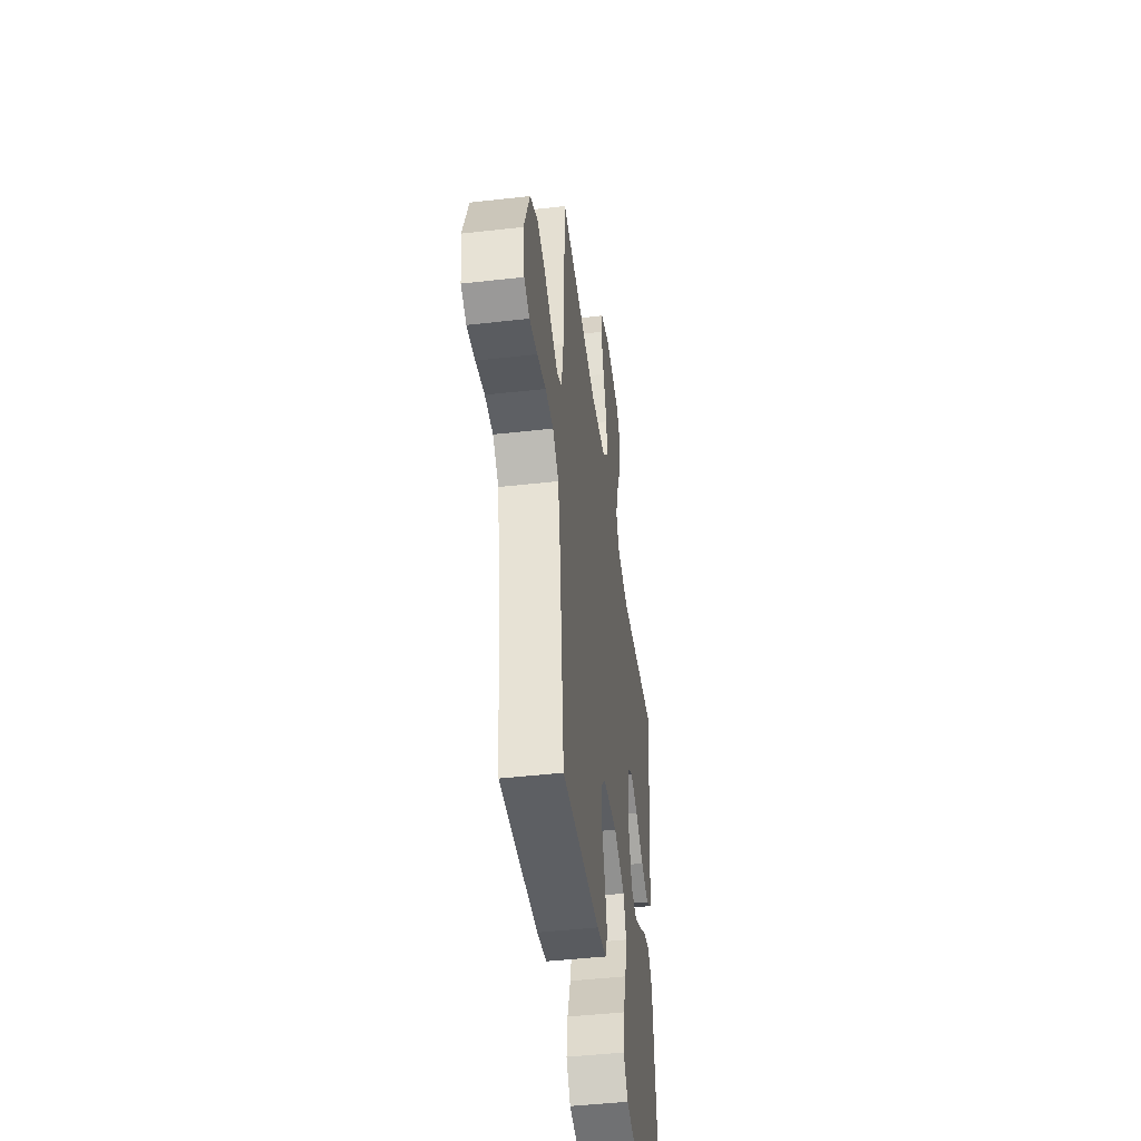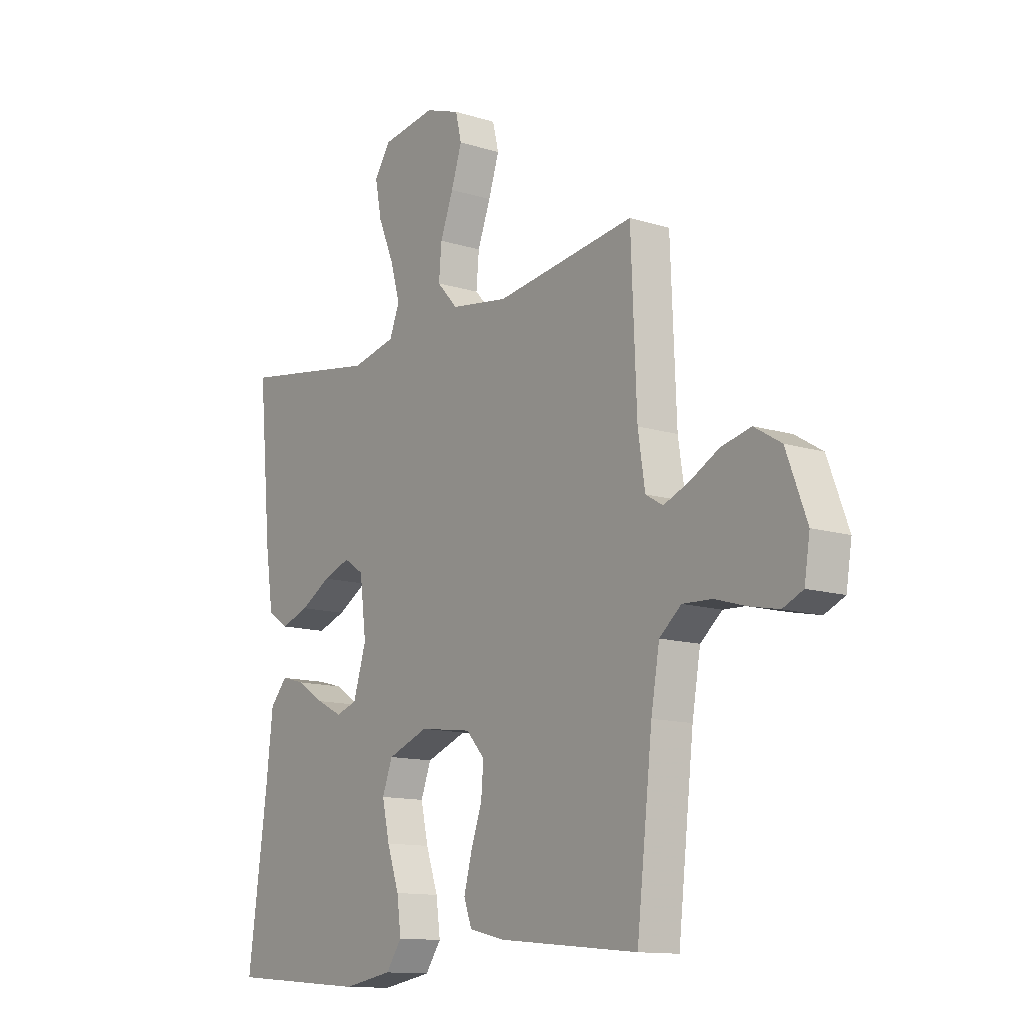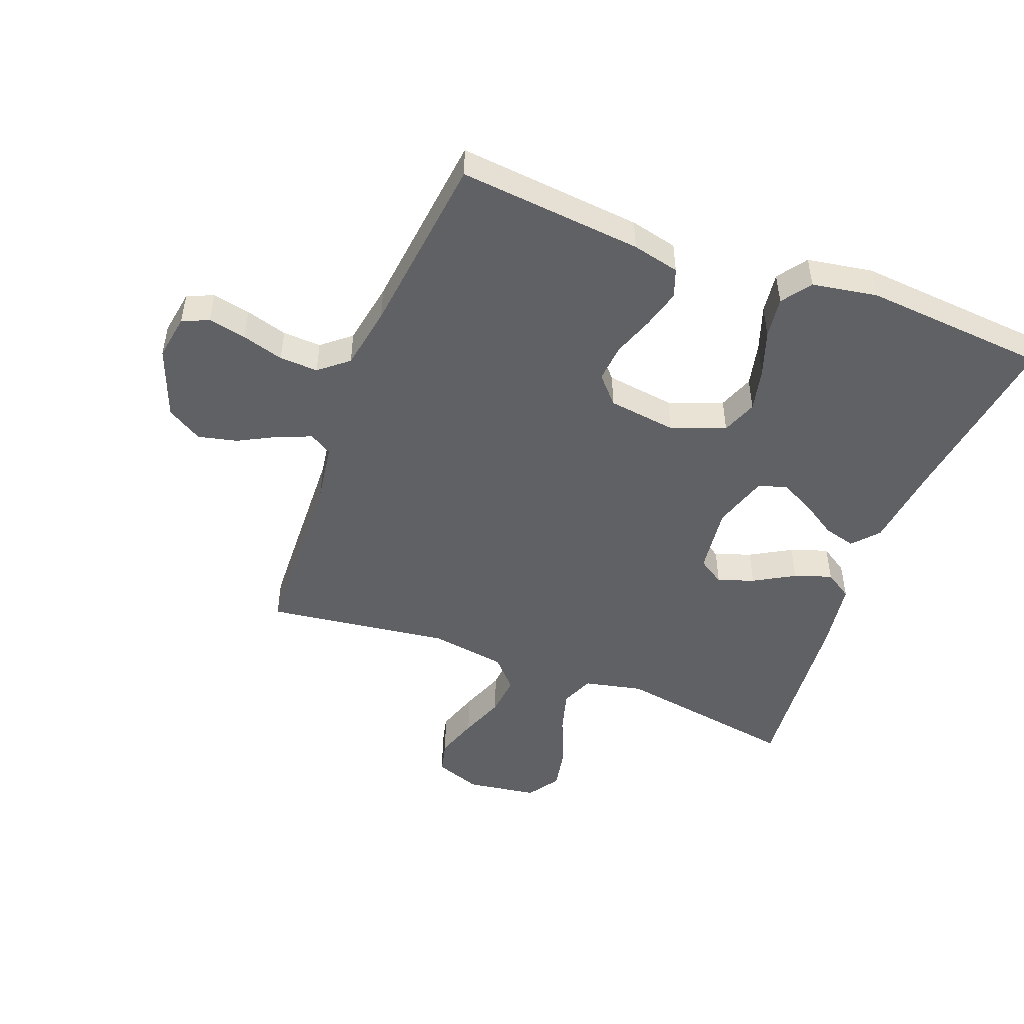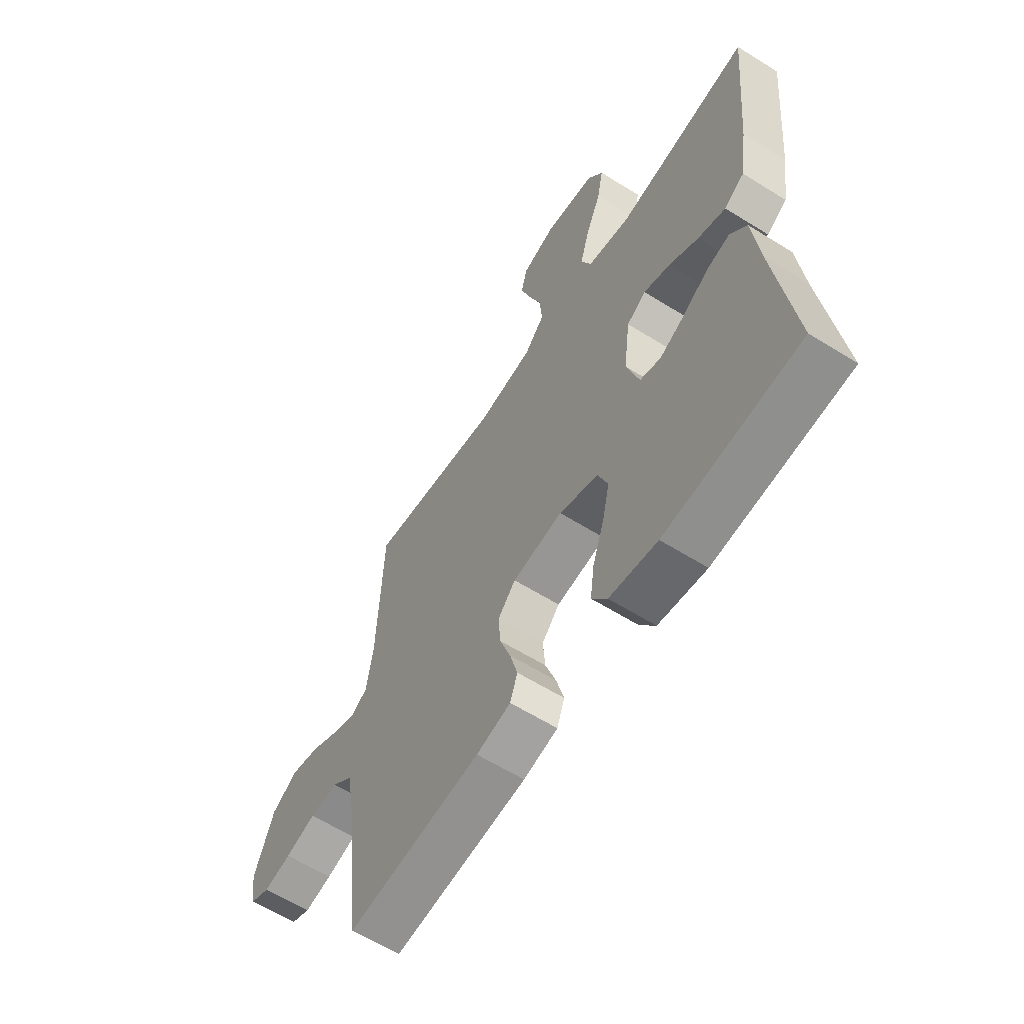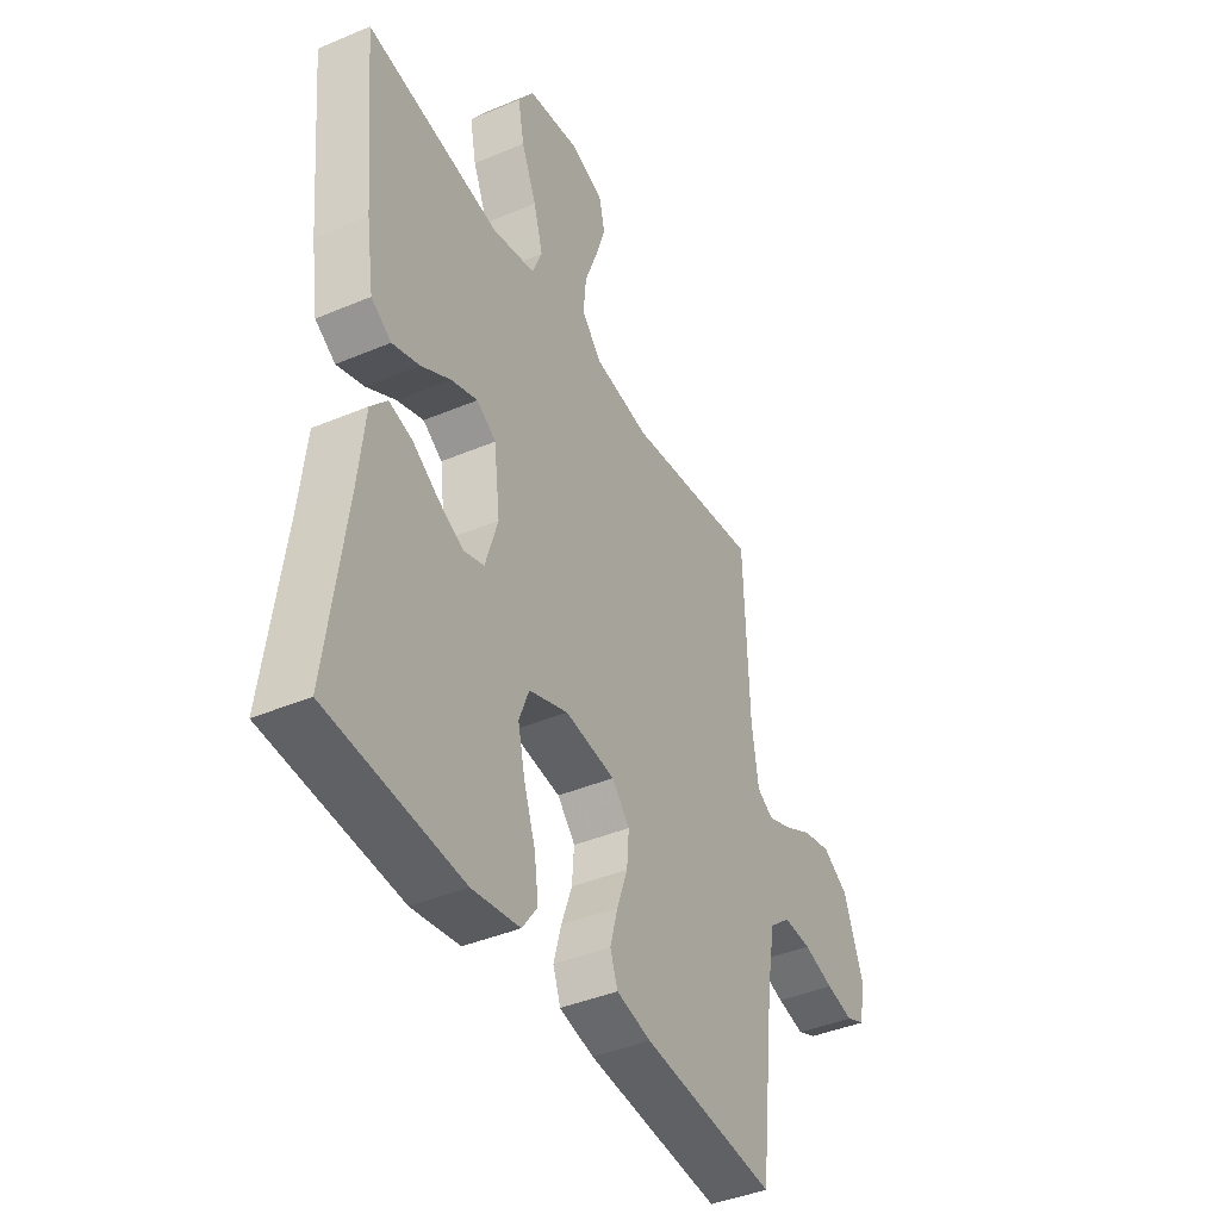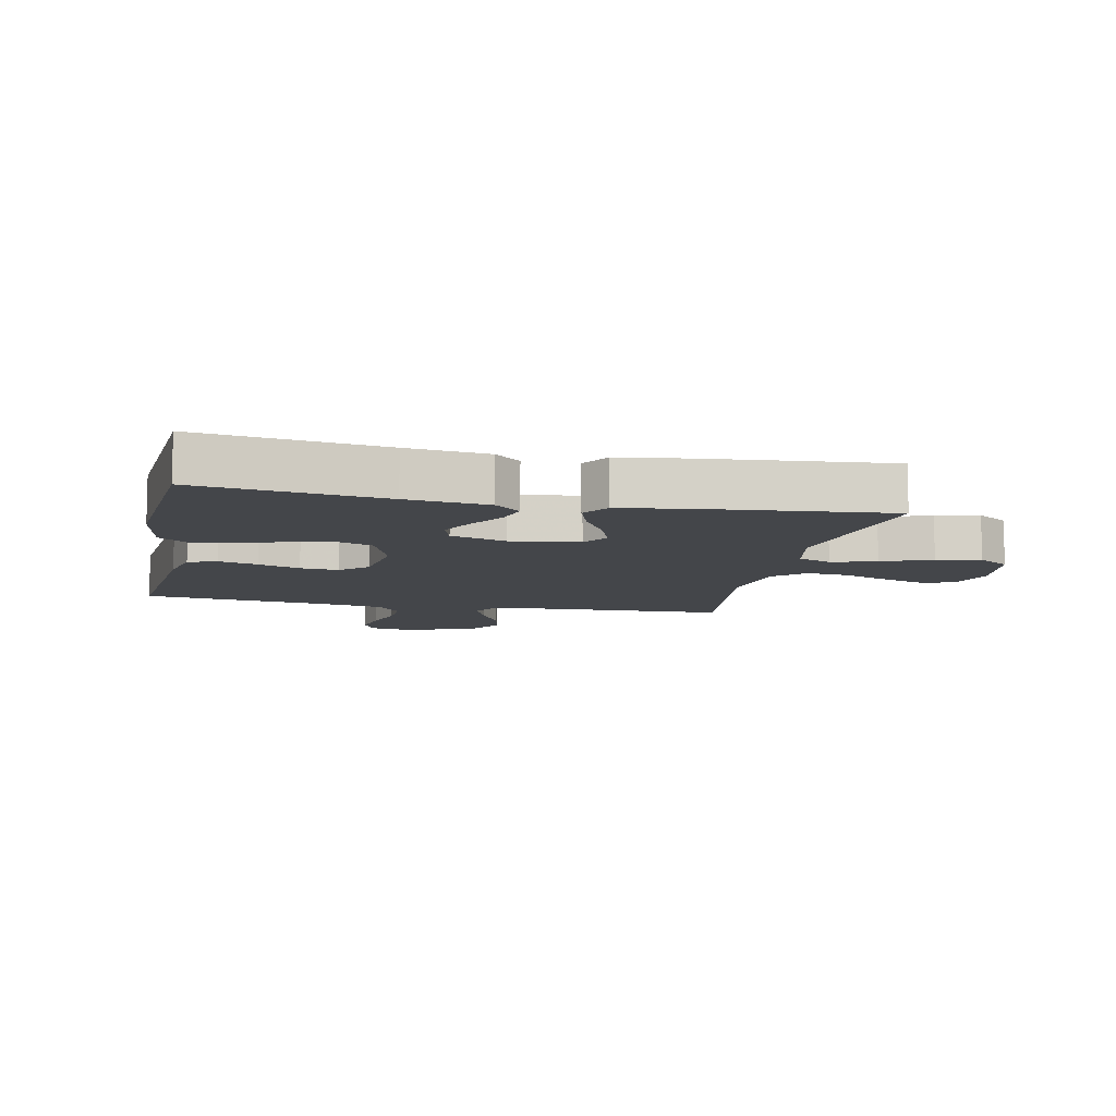
<metadata>
{"format":"obj","ext":"obj","renderer":"f3d","projection":"perspective","resolution":1024,"background":"white","views":[{"elev":-45.9,"azim":97.4,"up":"+Z"},{"elev":-12.7,"azim":54.2,"up":"+Z"},{"elev":-48.8,"azim":159.1,"up":"+Y"},{"elev":-61.1,"azim":-122.5,"up":"+Z"},{"elev":-41.3,"azim":-62.9,"up":"+Z"},{"elev":-9.4,"azim":-101.8,"up":"+Y"}]}
</metadata>
<code>
v 0.5 0.07 0.5
v 0.512 0.07 0.2
v 0.527 0.07 0.103
v 0.564 0.07 0.081
v 0.619 0.07 0.103
v 0.681 0.07 0.136
v 0.745 0.07 0.151
v 0.803 0.07 0.116
v 0.847 0.07 0
v 0.835 0.07 -0.074
v 0.792 0.07 -0.093
v 0.73 0.07 -0.08
v 0.662 0.07 -0.06
v 0.599 0.07 -0.057
v 0.552 0.07 -0.096
v 0.534 0.07 -0.2
v 0.5 0.07 -0.5
v 0.2 0.07 -0.471
v 0.123 0.07 -0.453
v 0.106 0.07 -0.406
v 0.123 0.07 -0.343
v 0.147 0.07 -0.275
v 0.152 0.07 -0.213
v 0.112 0.07 -0.169
v 0 0.07 -0.154
v -0.088 0.07 -0.187
v -0.11 0.07 -0.245
v -0.094 0.07 -0.316
v -0.068 0.07 -0.391
v -0.059 0.07 -0.458
v -0.093 0.07 -0.506
v -0.2 0.07 -0.524
v -0.5 0.07 -0.5
v -0.459 0.07 -0.2
v -0.444 0.07 -0.068
v -0.407 0.07 -0.026
v -0.355 0.07 -0.04
v -0.297 0.07 -0.077
v -0.241 0.07 -0.105
v -0.195 0.07 -0.09
v -0.167 0.07 0
v -0.181 0.07 0.111
v -0.224 0.07 0.139
v -0.283 0.07 0.118
v -0.349 0.07 0.08
v -0.41 0.07 0.059
v -0.455 0.07 0.088
v -0.472 0.07 0.2
v -0.5 0.07 0.5
v -0.2 0.07 0.451
v -0.104 0.07 0.472
v -0.082 0.07 0.526
v -0.103 0.07 0.599
v -0.137 0.07 0.679
v -0.151 0.07 0.751
v -0.116 0.07 0.803
v 0 0.07 0.82
v 0.075 0.07 0.793
v 0.088 0.07 0.739
v 0.065 0.07 0.669
v 0.037 0.07 0.595
v 0.031 0.07 0.528
v 0.076 0.07 0.479
v 0.2 0.07 0.46
v 0.5 0 0.5
v 0.512 0 0.2
v 0.527 0 0.103
v 0.564 0 0.081
v 0.619 0 0.103
v 0.681 0 0.136
v 0.745 0 0.151
v 0.803 0 0.116
v 0.847 0 0
v 0.835 0 -0.074
v 0.792 0 -0.093
v 0.73 0 -0.08
v 0.662 0 -0.06
v 0.599 0 -0.057
v 0.552 0 -0.096
v 0.534 0 -0.2
v 0.5 0 -0.5
v 0.2 0 -0.471
v 0.123 0 -0.453
v 0.106 0 -0.406
v 0.123 0 -0.343
v 0.147 0 -0.275
v 0.152 0 -0.213
v 0.112 0 -0.169
v 0 0 -0.154
v -0.088 0 -0.187
v -0.11 0 -0.245
v -0.094 0 -0.316
v -0.068 0 -0.391
v -0.059 0 -0.458
v -0.093 0 -0.506
v -0.2 0 -0.524
v -0.5 0 -0.5
v -0.459 0 -0.2
v -0.444 0 -0.068
v -0.407 0 -0.026
v -0.355 0 -0.04
v -0.297 0 -0.077
v -0.241 0 -0.105
v -0.195 0 -0.09
v -0.167 0 0
v -0.181 0 0.111
v -0.224 0 0.139
v -0.283 0 0.118
v -0.349 0 0.08
v -0.41 0 0.059
v -0.455 0 0.088
v -0.472 0 0.2
v -0.5 0 0.5
v -0.2 0 0.451
v -0.104 0 0.472
v -0.082 0 0.526
v -0.103 0 0.599
v -0.137 0 0.679
v -0.151 0 0.751
v -0.116 0 0.803
v 0 0 0.82
v 0.075 0 0.793
v 0.088 0 0.739
v 0.065 0 0.669
v 0.037 0 0.595
v 0.031 0 0.528
v 0.076 0 0.479
v 0.2 0 0.46
f 59 60 61
f 58 59 61
f 57 58 61
f 56 57 61
f 55 56 61
f 54 55 61
f 53 54 61
f 52 53 61 62
f 51 52 62 63
f 48 49 50
f 47 48 50
f 46 47 50
f 45 46 50
f 44 45 50
f 51 63 64
f 50 51 64
f 44 50 64
f 43 44 64
f 36 37 38
f 35 36 38
f 34 35 38
f 34 38 39
f 33 34 39
f 32 33 39
f 31 32 39
f 30 31 39
f 29 30 39
f 28 29 39
f 27 28 39 40
f 20 21 22
f 19 20 22
f 18 19 22
f 17 18 22
f 16 17 22
f 15 16 22 23
f 14 15 23 24
f 11 12 13
f 10 11 13
f 9 10 13
f 8 9 13
f 7 8 13
f 6 7 13
f 5 6 13
f 4 5 13 14
f 14 24 25
f 4 14 25
f 3 4 25
f 64 1 2
f 43 64 2
f 42 43 2
f 26 27 40 41
f 26 41 42
f 25 26 42
f 3 25 42
f 2 3 42
f 125 124 123
f 125 123 122
f 125 122 121
f 125 121 120
f 125 120 119
f 125 119 118
f 125 118 117
f 126 125 117 116
f 127 126 116 115
f 114 113 112
f 114 112 111
f 114 111 110
f 114 110 109
f 114 109 108
f 128 127 115
f 128 115 114
f 128 114 108
f 128 108 107
f 102 101 100
f 102 100 99
f 102 99 98
f 103 102 98
f 103 98 97
f 103 97 96
f 103 96 95
f 103 95 94
f 103 94 93
f 103 93 92
f 104 103 92 91
f 86 85 84
f 86 84 83
f 86 83 82
f 86 82 81
f 86 81 80
f 87 86 80 79
f 88 87 79 78
f 77 76 75
f 77 75 74
f 77 74 73
f 77 73 72
f 77 72 71
f 77 71 70
f 77 70 69
f 78 77 69 68
f 89 88 78
f 89 78 68
f 89 68 67
f 66 65 128
f 66 128 107
f 66 107 106
f 105 104 91 90
f 106 105 90
f 106 90 89
f 106 89 67
f 106 67 66
f 1 65 66 2
f 2 66 67 3
f 3 67 68 4
f 4 68 69 5
f 5 69 70 6
f 6 70 71 7
f 7 71 72 8
f 8 72 73 9
f 9 73 74 10
f 10 74 75 11
f 11 75 76 12
f 12 76 77 13
f 13 77 78 14
f 14 78 79 15
f 15 79 80 16
f 16 80 81 17
f 17 81 82 18
f 18 82 83 19
f 19 83 84 20
f 20 84 85 21
f 21 85 86 22
f 22 86 87 23
f 23 87 88 24
f 24 88 89 25
f 25 89 90 26
f 26 90 91 27
f 27 91 92 28
f 28 92 93 29
f 29 93 94 30
f 30 94 95 31
f 31 95 96 32
f 32 96 97 33
f 33 97 98 34
f 34 98 99 35
f 35 99 100 36
f 36 100 101 37
f 37 101 102 38
f 38 102 103 39
f 39 103 104 40
f 40 104 105 41
f 41 105 106 42
f 42 106 107 43
f 43 107 108 44
f 44 108 109 45
f 45 109 110 46
f 46 110 111 47
f 47 111 112 48
f 48 112 113 49
f 49 113 114 50
f 50 114 115 51
f 51 115 116 52
f 52 116 117 53
f 53 117 118 54
f 54 118 119 55
f 55 119 120 56
f 56 120 121 57
f 57 121 122 58
f 58 122 123 59
f 59 123 124 60
f 60 124 125 61
f 61 125 126 62
f 62 126 127 63
f 63 127 128 64
f 64 128 65 1

</code>
